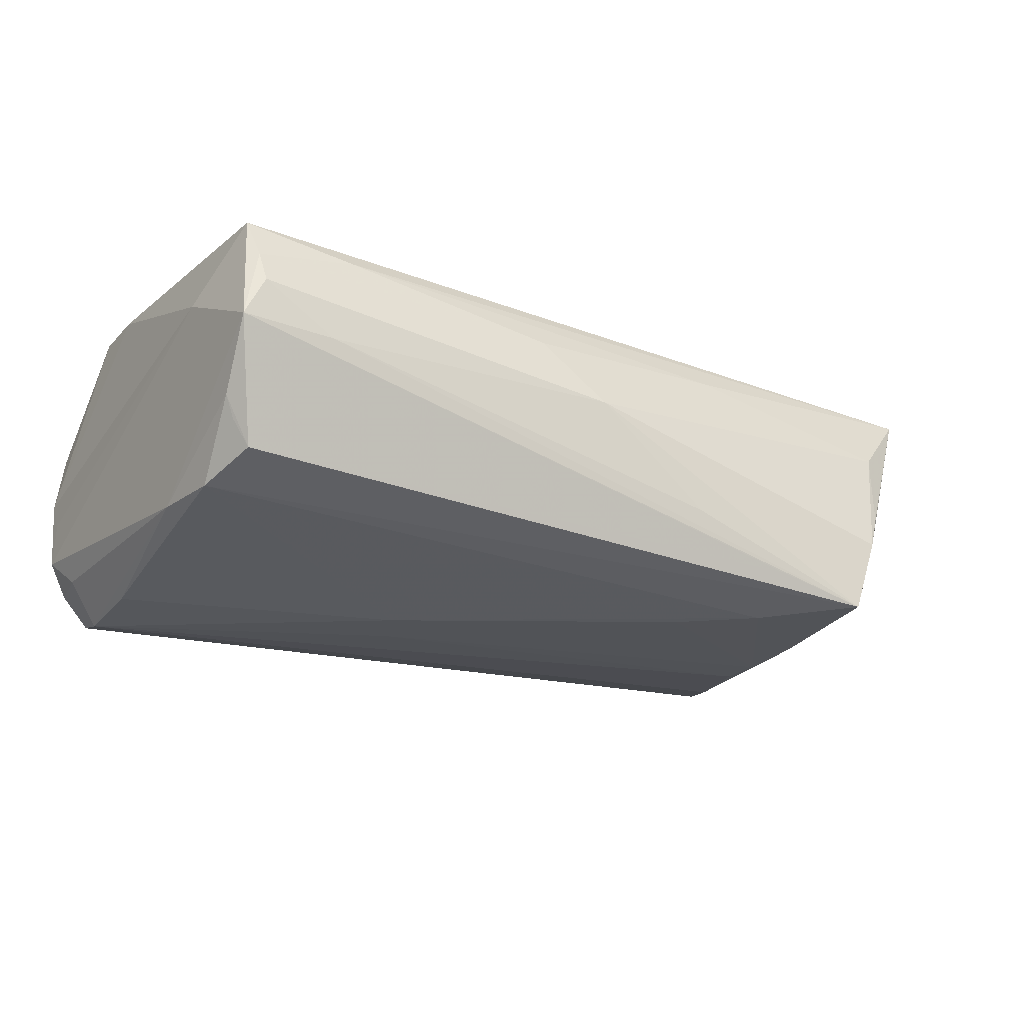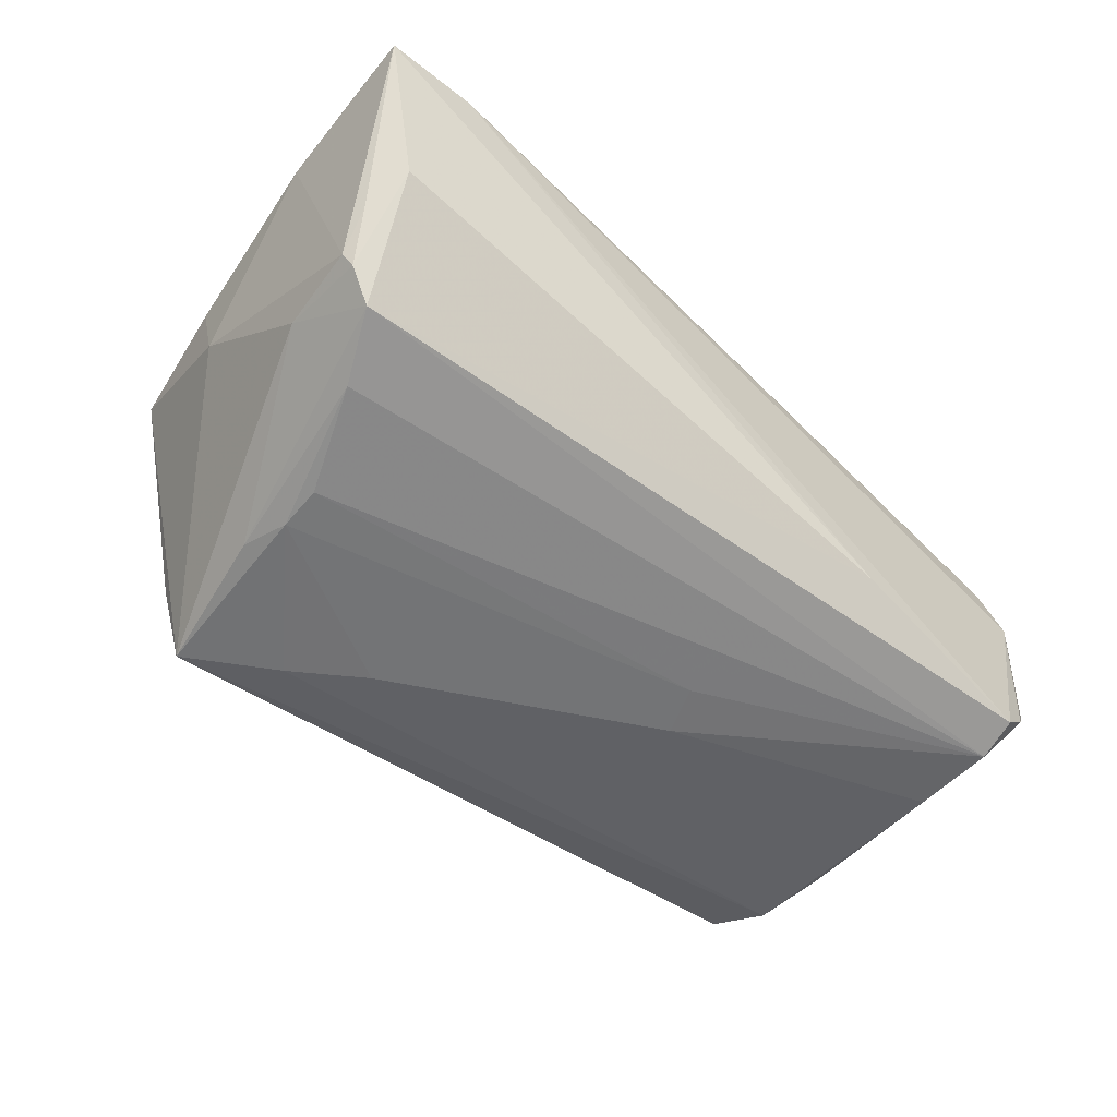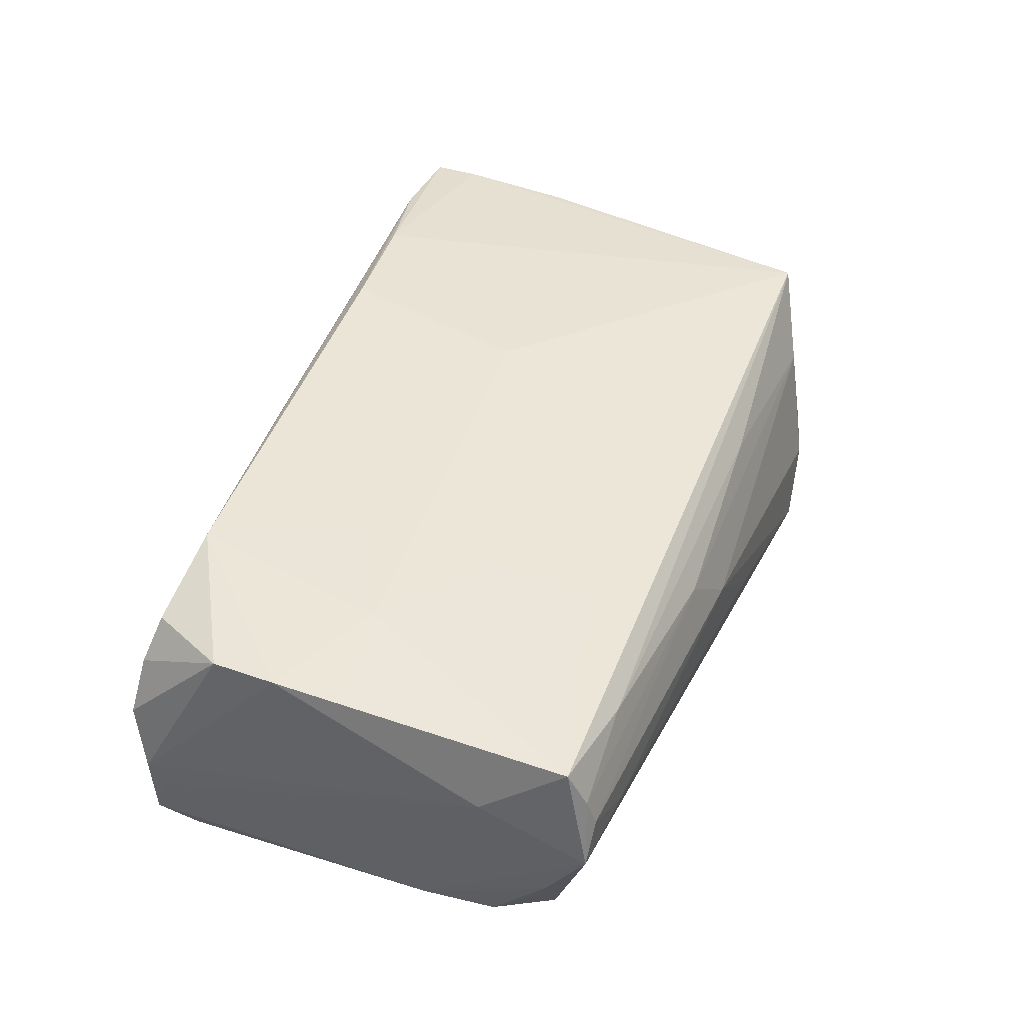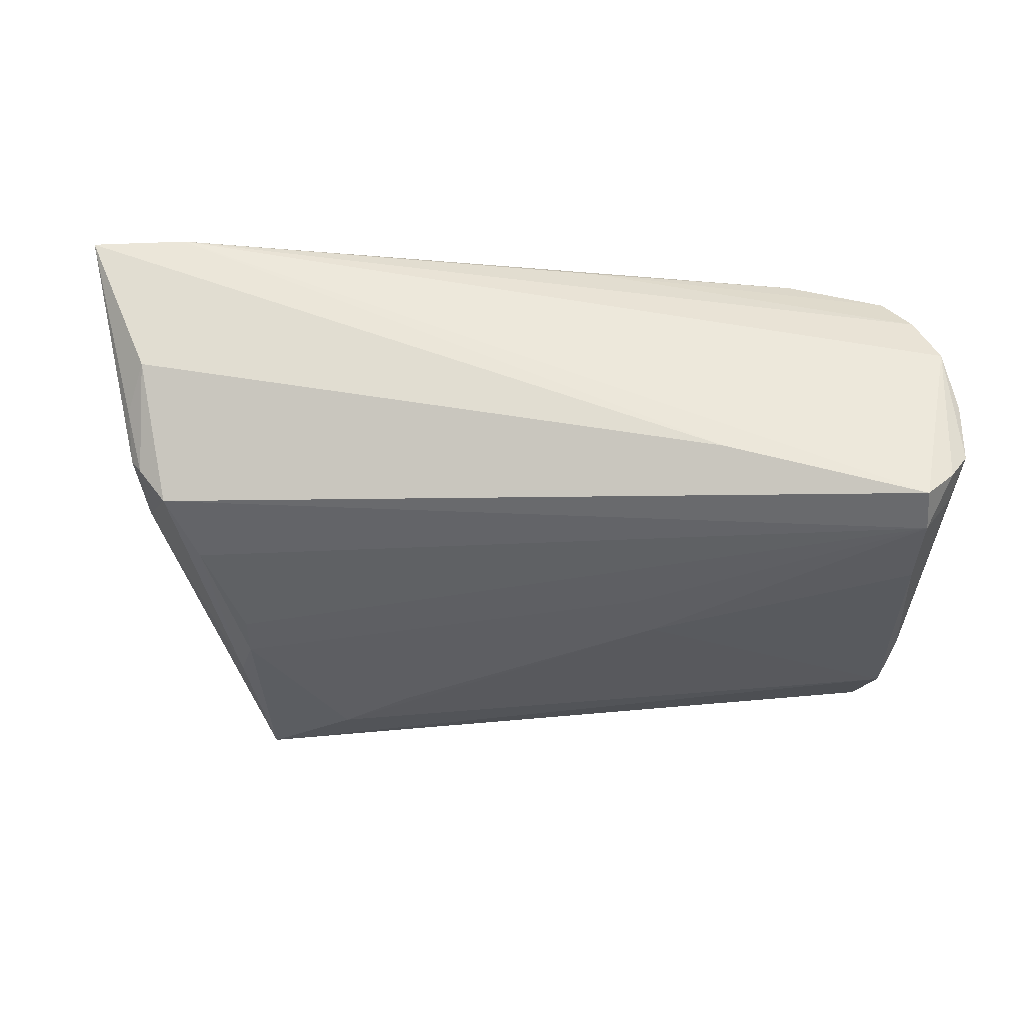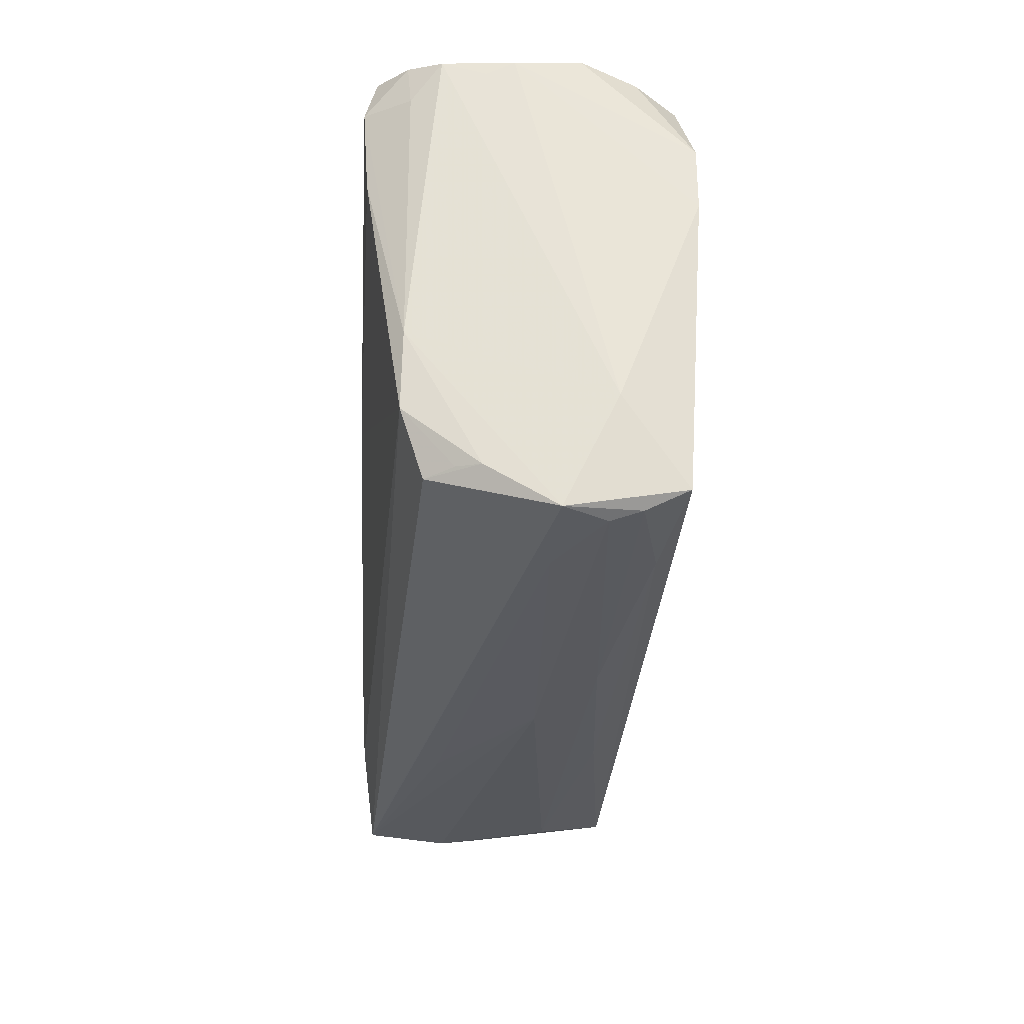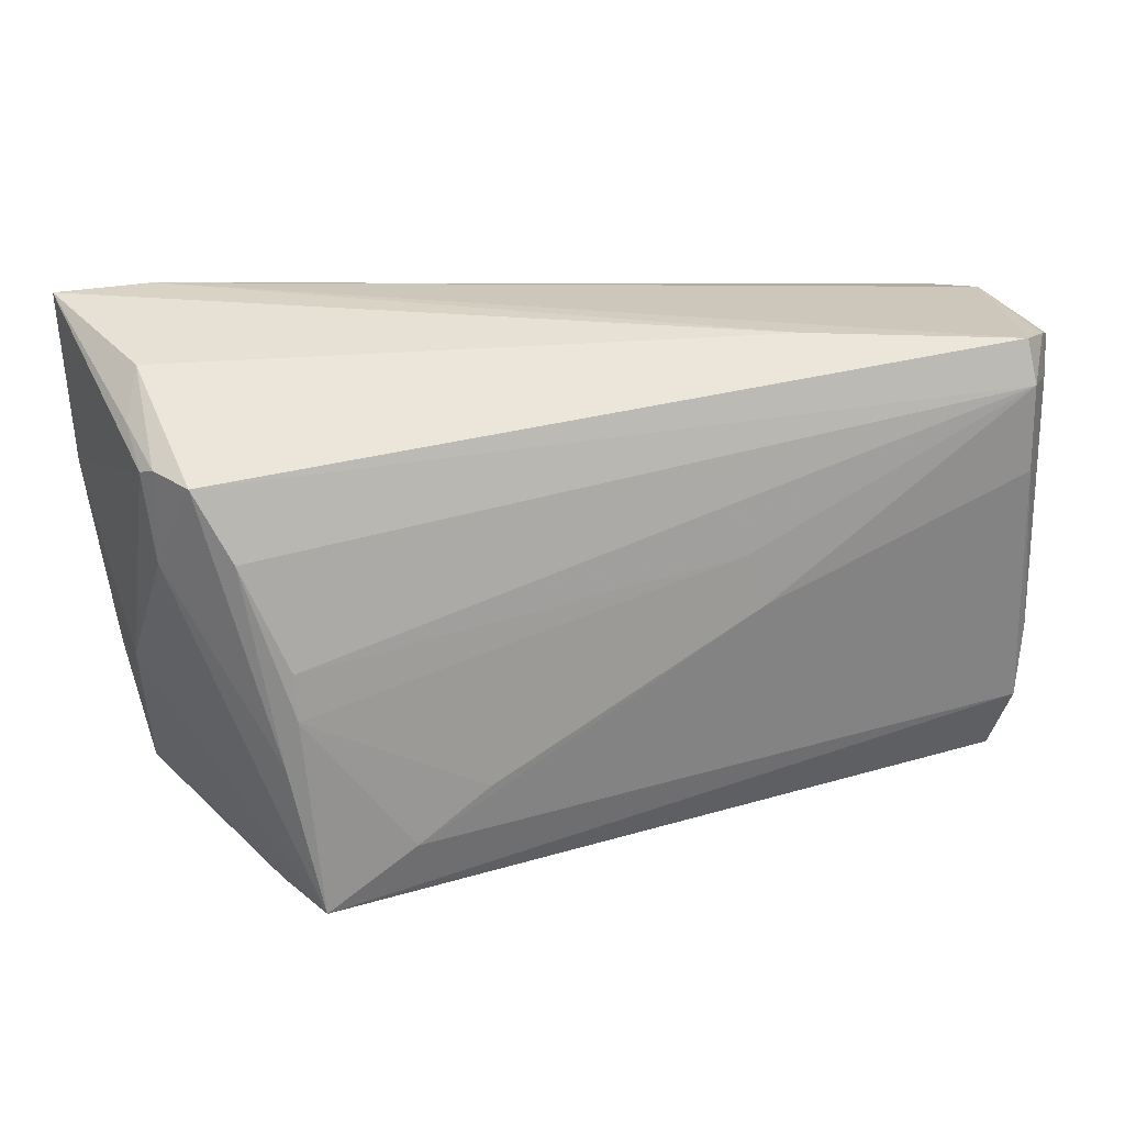
<metadata>
{"format":"obj","ext":"obj","renderer":"f3d","projection":"perspective","resolution":1024,"background":"white","views":[{"elev":-22.0,"azim":-32.8,"up":"+Z"},{"elev":-56.0,"azim":137.6,"up":"+Z"},{"elev":42.9,"azim":-69.7,"up":"+Z"},{"elev":-39.3,"azim":176.7,"up":"+Z"},{"elev":-28.7,"azim":-92.8,"up":"+Y"},{"elev":20.4,"azim":164.6,"up":"+Y"}]}
</metadata>
<code>
v 0.05306 0.0199 -0.01005
v -0.0545 0.01388 -0.02001
v 0.01273 -0.03077 0.01195
v -0.03884 0.02838 0.02073
v -0.05893 -0.03141 0.002545
v -0.05706 -0.01848 -0.01525
v -0.01728 0.006568 -0.02073
v 0.05161 0.008375 -0.009473
v -0.05629 -0.03172 0.007786
v 0.03874 -0.03526 -0.008562
v -0.01583 -0.03226 0.009962
v -0.02634 0.03166 -0.01328
v -0.02958 -0.006764 0.01907
v -0.05204 0.02849 0.01778
v -0.05402 0.02504 -0.02073
v -0.0601 -0.01781 0.009045
v -0.0601 0.02909 -0.002599
v 0.01804 0.03112 0.0207
v -0.05973 0.02889 -0.0114
v -0.05693 -0.02571 -0.009002
v 0.03488 -0.0355 -0.01878
v -0.007331 -0.03435 0.00251
v 0.05377 0.02437 -0.005084
v 0.03753 -0.009005 -0.0202
v 0.03429 0.0327 0.01965
v -0.02875 0.009732 0.02027
v 0.05963 0.02898 0.01663
v -0.02805 -0.01527 0.01822
v 0.04104 -0.03393 -0.003844
v -0.05833 0.03103 0.005582
v 0.04266 -0.03177 0.0066
v -0.05833 0.009719 0.01917
v -0.05787 -0.02844 0.01683
v 0.03907 -0.01559 -0.01893
v 0.05171 0.02048 -0.012
v -0.05801 0.01786 0.0192
v 0.03784 -0.002984 -0.02008
v 0.01453 -0.02012 -0.02038
v -0.04365 -0.03021 0.01437
v 0.05496 -0.01041 0.01483
v 0.05163 -0.02764 0.01571
v -0.05502 -0.02633 -0.01249
v 0.008158 -0.03467 -0.009743
v 0.05859 0.01362 0.01619
v -0.05817 -0.02597 -0.006057
v -0.05703 0.0301 -0.01553
v -0.04393 0.002439 0.0198
v -0.058 0.02441 -0.01508
v -0.05795 -0.008938 -0.01505
v 0.01209 0.005325 0.01997
v -0.05544 0.02998 0.01264
v 0.05193 0.03015 -0.001203
v -0.009867 0.03121 0.01895
v 0.04367 0.01044 -0.01832
v -0.05996 0.02734 -0.005986
v 0.04818 0.01932 -0.01615
v 0.0601 0.03528 0.01632
v -0.02003 -2.255e-05 -0.02073
v -0.0571 0.0005984 0.01872
v 0.04786 0.0355 0.01749
v -0.05693 -0.03067 0.01162
v -0.02925 -0.02161 0.01748
v 0.02211 -0.03489 -0.01605
v 0.02366 -0.02708 -0.02008
v 0.05399 -0.008657 0.005186
v -0.05321 0.03065 -0.01929
v -0.04701 -0.03222 0.001948
f 33 16 5
f 50 47 13
f 13 47 33
f 26 47 50
f 4 47 26
f 50 18 26
f 26 18 4
f 33 47 59
f 4 36 32
f 32 47 4
f 32 59 47
f 33 59 32
f 32 16 33
f 32 36 17
f 17 16 32
f 27 44 57
f 27 41 44
f 21 8 65
f 65 41 21
f 57 44 1
f 44 65 1
f 1 65 8
f 31 41 3
f 42 6 21
f 56 66 12
f 12 52 56
f 57 52 12
f 55 16 17
f 17 19 55
f 55 19 16
f 34 8 21
f 56 8 34
f 56 34 54
f 21 6 64
f 49 2 6
f 49 5 16
f 16 19 49
f 2 49 15
f 15 54 37
f 15 66 56
f 56 54 15
f 4 18 60
f 60 53 4
f 60 51 53
f 57 12 60
f 60 12 66
f 14 36 4
f 14 51 36
f 4 53 14
f 53 51 14
f 28 13 33
f 28 41 50
f 50 13 28
f 41 27 25
f 25 18 50
f 50 41 25
f 25 27 57
f 57 60 25
f 25 60 18
f 44 41 40
f 40 65 44
f 41 65 40
f 35 8 56
f 35 1 8
f 56 52 35
f 21 5 63
f 63 42 21
f 5 42 63
f 45 42 5
f 45 49 6
f 5 49 45
f 37 54 24
f 24 54 34
f 24 34 21
f 21 64 24
f 6 2 58
f 58 64 6
f 2 15 58
f 66 15 46
f 48 49 19
f 48 15 49
f 19 46 48
f 48 46 15
f 30 60 66
f 51 60 30
f 66 46 30
f 17 36 30
f 36 51 30
f 30 19 17
f 30 46 19
f 33 41 62
f 62 28 33
f 41 28 62
f 57 1 23
f 1 35 23
f 23 52 57
f 23 35 52
f 11 9 22
f 31 3 11
f 11 22 31
f 67 5 21
f 67 9 5
f 22 9 67
f 10 22 21
f 31 22 10
f 21 41 10
f 6 42 20
f 20 45 6
f 42 45 20
f 38 24 64
f 64 58 38
f 7 58 15
f 7 15 37
f 37 24 7
f 24 38 7
f 7 38 58
f 33 5 61
f 5 9 61
f 9 11 61
f 39 11 3
f 39 41 33
f 39 3 41
f 33 61 39
f 39 61 11
f 21 22 43
f 43 67 21
f 22 67 43
f 29 41 31
f 31 10 29
f 29 10 41

</code>
